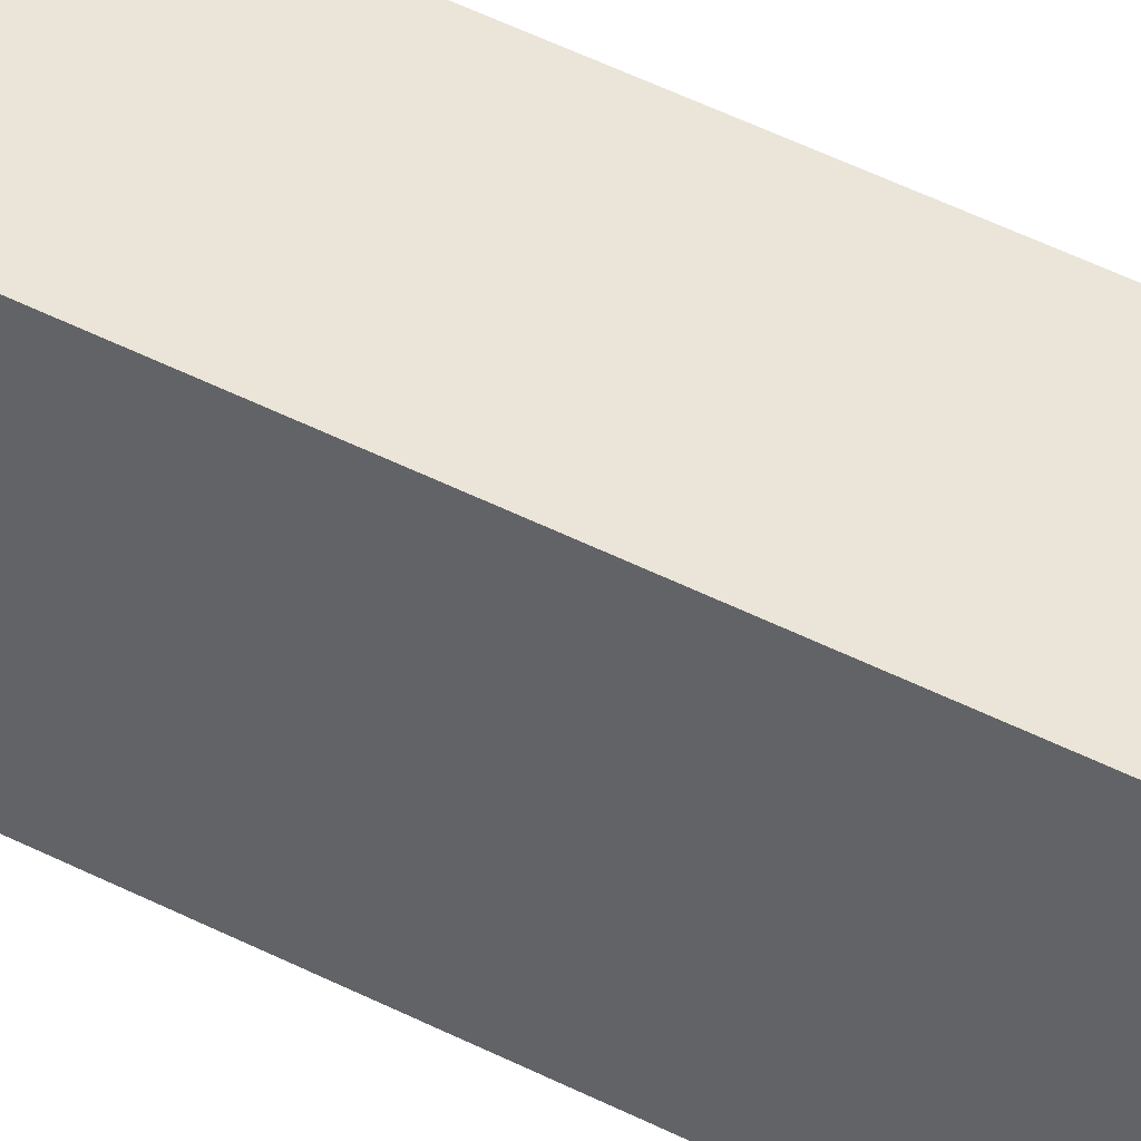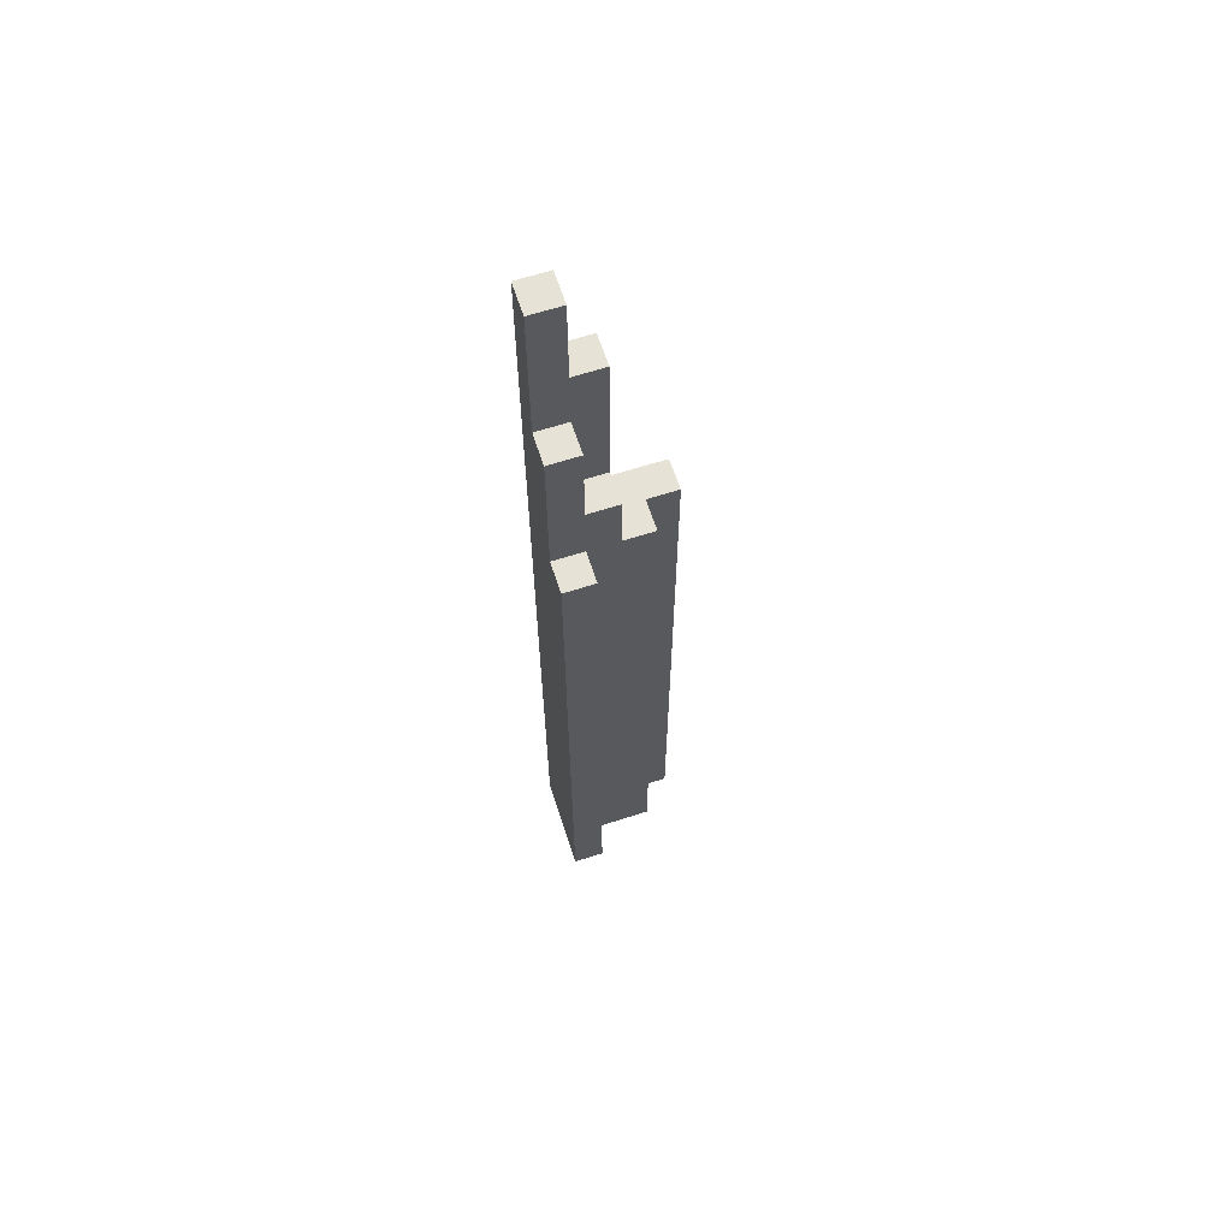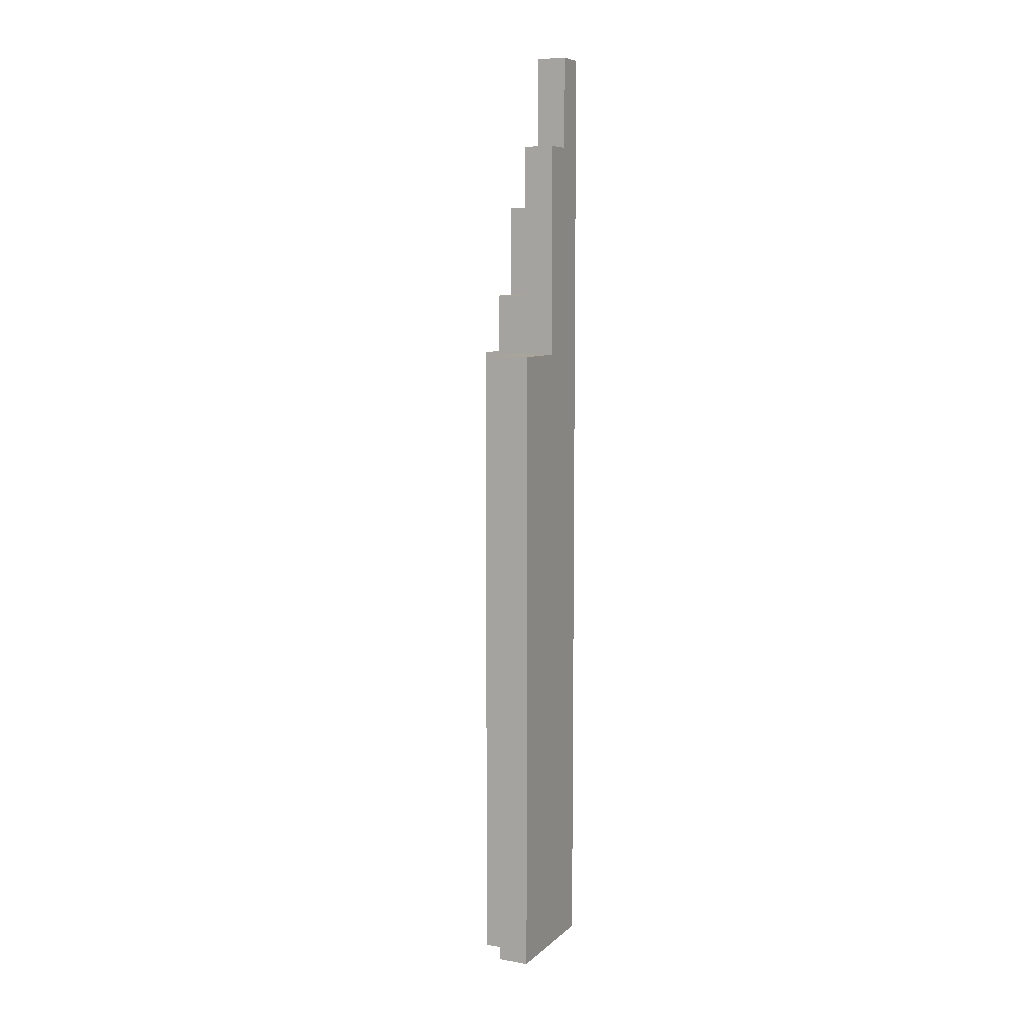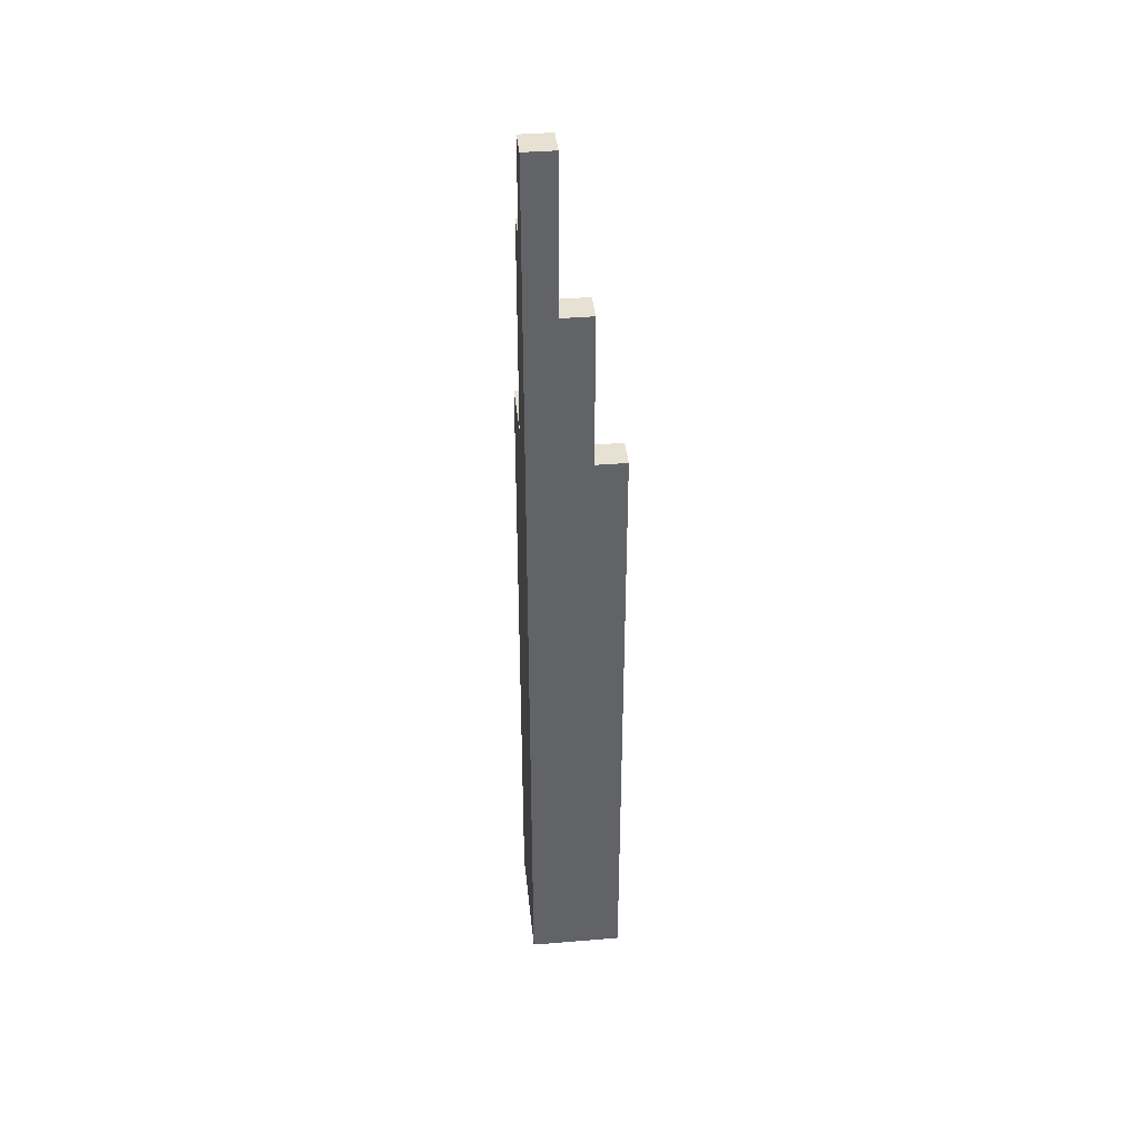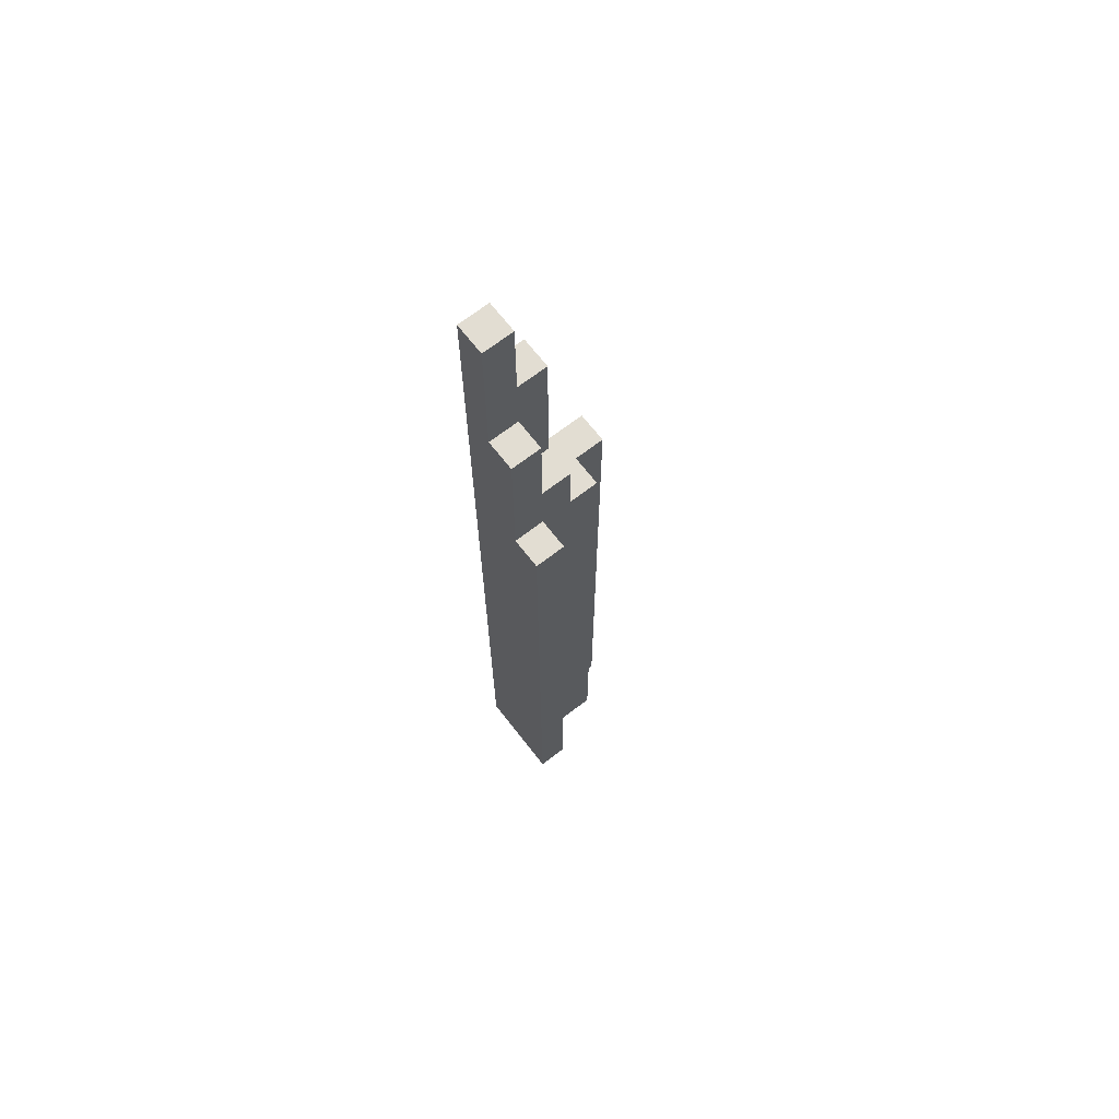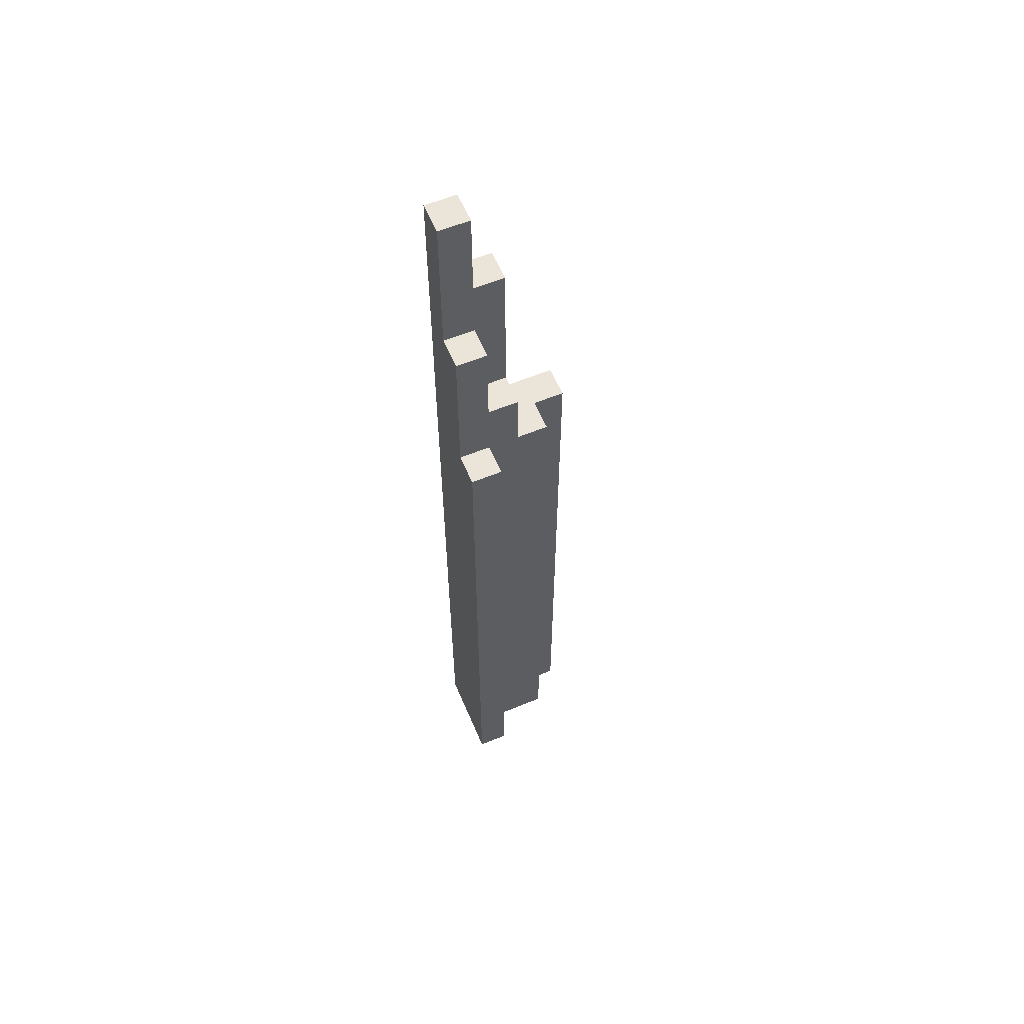
<metadata>
{"format":"obj","ext":"obj","renderer":"f3d","projection":"perspective","resolution":1024,"background":"white","views":[{"elev":45.3,"azim":-59.0,"up":"+Z"},{"elev":63.9,"azim":71.9,"up":"+Y"},{"elev":7.6,"azim":-154.7,"up":"+Y"},{"elev":39.4,"azim":-5.9,"up":"+Y"},{"elev":68.2,"azim":52.2,"up":"+Y"},{"elev":59.4,"azim":67.0,"up":"+Y"}]}
</metadata>
<code>
g pb_Mesh325832
v -1 -21 1.781e-06
v -2 -21 1.662e-06
v -2 0 0
v -1 0 0
v -3 -21 1.543e-06
v -3 0 0
v -3 2 0
v -2 2 0
v -1 2 0
v -3 -21 1.543e-06
v -3 -21 -1
v -3 0 -1
v -3 0 0
v -3 -21 -2
v -3 0 -2
v -3 2 -2
v -3 2 -1
v -3 2 0
v -3 0 -4
v -2 -21 -4
v -2 0 -4
v -3 -21 -4
v -2 0 -3
v -1 -21 -3
v -1 0 -3
v -2 -21 -3
v -2 2 -2
v -1 0 -2
v -1 2 -2
v -2 0 -2
v -3 2 -2
v -3 0 -2
v -1 0 -2
v -1 -21 -1
v -1 0 -1
v -1 -21 -2
v 0 0 -1
v -4.831e-07 -21 1.9e-06
v 0 0 0
v -6.619e-07 -21 -1
v -1 2 -1
v -1 0 0
v -1 2 0
v -1 2 -2
v -2 5 -1
v -1 5 -1
v -1 5 0
v -2 5 0
v -3 10 -1
v -2 10 -1
v -2 10 0
v -3 10 0
v -3 7 -2
v -2 7 -2
v -2 7 -1
v -3 7 -1
v -2 2 -2
v -1 2 -2
v -1 2 -1
v -2 2 -1
v -1 -21 -1
v -2 -21 -2
v -2 -21 -1
v -1 -21 -2
v -2 -21 -1
v -3 -21 -2
v -3 -21 -1
v -2 -21 -2
v -2 -21 1.662e-06
v -3 -21 1.543e-06
v -1 -21 1.781e-06
v -2 -21 1.662e-06
v -3 5 -2
v -2 5 -2
v -2 2 -2
v -2 2 -1
v -2 5 -2
v -2 5 -1
v -3 5 -1
v -3 5 -2
v -1 5 0
v -2 5 0
v -3 5 0
v -3 5 0
v -2 2 -1
v -1 2 -1
v -2 5 -1
v -1 5 -1
v -1 5 -1
v -1 5 0
v -2 5 0
v -2 7 -1
v -2 7 0
v -3 7 0
v -3 7 -1
v -2 7 0
v -3 7 0
v -3 7 -2
v -2 7 -2
v -2 7 -2
v -3 7 -2
v -3 7 -1
v -2 7 -1
v -3 10 -1
v -2 10 -1
v -2 10 -1
v -2 10 0
v -3 10 0
v -3 10 -1
v -2 10 0
v -3 10 0
v -4.831e-07 -21 1.9e-06
v 0 0 0
v -1 0 0
v -1 0 -1
v 0 0 0
v 0 0 -1
v -1 0 -1
v -1 -21 -1
v 0 0 -1
v -6.619e-07 -21 -1
v -1 -21 -1
v -1 -21 1.781e-06
v -6.619e-07 -21 -1
v -4.831e-07 -21 1.9e-06
v -1 -21 -3
v -1 0 -3
v -1 0 -2
v -2 0 -2
v -1 0 -3
v -2 0 -3
v -3 0 -2
v -3 0 -3
v -2 -21 -3
v -1 -21 -3
v -3 0 -3
v -3 -21 -3
v -3 -21 -3
v -2 -21 -3
v -2 -21 -3
v -2 0 -3
v -2 -21 -4
v -2 0 -4
v -2 0 -4
v -3 0 -4
v -3 0 -4
v -3 -21 -4
v -3 -21 -4
v -2 -21 -4
g pb_Mesh325832_0
f 3 2 1
f 3 1 4
f 6 5 2
f 6 2 3
f 7 6 3
f 7 3 8
f 8 3 4
f 8 4 9
f 12 11 10
f 12 10 13
f 15 14 11
f 15 11 12
f 16 15 12
f 16 12 17
f 17 12 13
f 17 13 18
f 21 20 19
f 20 22 19
f 25 24 23
f 24 26 23
f 29 28 27
f 28 30 27
f 27 30 31
f 30 32 31
f 35 34 33
f 34 36 33
f 39 38 37
f 38 40 37
f 43 42 41
f 42 35 41
f 41 35 44
f 35 33 44
f 47 46 45
f 47 45 48
f 51 50 49
f 51 49 52
f 55 54 53
f 55 53 56
f 59 58 57
f 59 57 60
f 63 62 61
f 62 64 61
f 67 66 65
f 66 68 65
f 70 67 69
f 67 65 69
f 72 63 71
f 63 61 71
f 73 27 31
f 73 74 27
f 77 76 75
f 77 78 76
f 79 16 17
f 79 80 16
f 81 8 9
f 81 82 8
f 83 17 18
f 83 79 17
f 82 7 8
f 82 84 7
f 87 86 85
f 87 88 86
f 89 43 41
f 89 90 43
f 92 91 78
f 92 93 91
f 94 79 83
f 94 95 79
f 96 84 82
f 96 97 84
f 98 74 73
f 98 99 74
f 100 78 77
f 100 92 78
f 95 80 79
f 95 101 80
f 104 103 102
f 104 105 103
f 106 93 92
f 106 107 93
f 108 95 94
f 108 109 95
f 110 97 96
f 110 111 97
f 112 4 1
f 112 113 4
f 116 115 114
f 116 117 115
f 120 119 118
f 120 121 119
f 124 123 122
f 124 125 123
f 126 33 36
f 126 127 33
f 130 129 128
f 130 131 129
f 131 132 129
f 131 133 132
f 134 64 62
f 134 135 64
f 136 14 15
f 136 137 14
f 138 68 66
f 138 139 68
f 142 141 140
f 142 143 141
f 144 133 131
f 144 145 133
f 146 137 136
f 146 147 137
f 148 139 138
f 148 149 139
g pb_Mesh325832_1

</code>
